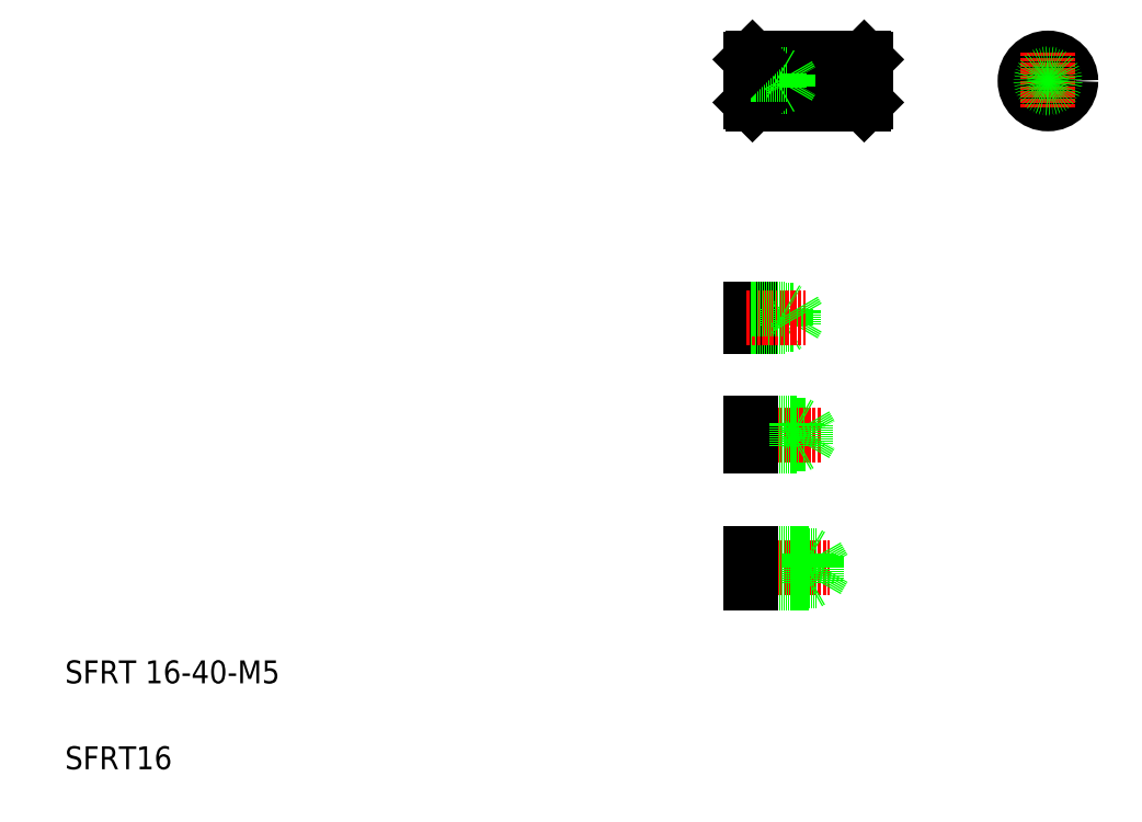
<metadata>
{"format":"dxf","ext":"dxf","renderer":"ezdxf+matplotlib","layout":"modelspace","background":"white","min_lineweight":24,"dpi":150}
</metadata>
<code>
0
SECTION
2
ENTITIES
0
LINE
8
CENTER
10
257.5
20
260.3
30
0
11
301.5
21
260.3
31
0
0
LINE
8
0
10
260
20
252.3
30
0
11
299
21
252.3
31
0
0
LINE
8
0
10
260
20
268.3
30
0
11
299
21
268.3
31
0
0
TEXT
8
0
10
20
20
20
30
0
40
8
1
SFRT16
0
TEXT
8
0
10
20
20
50
30
0
40
8
1
SFRT 16-40-M5
0
LINE
8
CENTER
10
256.7
20
90.17
30
0
11
287.1
21
90.17
31
0
0
LINE
8
0
10
259.5
20
94.42
30
0
11
282.5
21
94.42
31
0
0
LINE
8
0
10
259.5
20
85.92
30
0
11
282.5
21
85.92
31
0
0
LINE
8
0
10
259.5
20
85.17
30
0
11
279.5
21
85.17
31
0
0
LINE
8
0
10
259.5
20
95.17
30
0
11
279.5
21
95.17
31
0
0
LINE
8
0
10
259.5
20
95.17
30
0
11
259.5
21
85.17
31
0
0
LINE
8
0
10
279.5
20
95.17
30
0
11
279.5
21
85.17
31
0
0
LINE
8
0
10
279.5
20
95.17
30
0
11
280.8
21
94.42
31
0
0
LINE
8
0
10
282.5
20
94.42
30
0
11
282.5
21
85.92
31
0
0
LINE
8
0
10
282.5
20
85.92
30
0
11
285
21
90.17
31
0
0
LINE
8
0
10
279.5
20
85.17
30
0
11
280.8
21
85.92
31
0
0
LINE
8
0
10
282.5
20
94.42
30
0
11
285
21
90.17
31
0
0
LINE
8
0
10
259.5
20
140.2
30
0
11
278.5
21
140.2
31
0
0
LINE
8
0
10
259.5
20
133.4
30
0
11
278.5
21
133.4
31
0
0
LINE
8
CENTER
10
256.7
20
136.8
30
0
11
284.6
21
136.8
31
0
0
LINE
8
0
10
259.5
20
132.8
30
0
11
275.5
21
132.8
31
0
0
LINE
8
0
10
259.5
20
140.8
30
0
11
275.5
21
140.8
31
0
0
LINE
8
0
10
259.5
20
140.8
30
0
11
259.5
21
132.8
31
0
0
LINE
8
0
10
278.5
20
133.4
30
0
11
280.5
21
136.8
31
0
0
LINE
8
0
10
275.5
20
140.8
30
0
11
275.5
21
132.8
31
0
0
LINE
8
0
10
278.5
20
140.2
30
0
11
278.5
21
133.4
31
0
0
LINE
8
0
10
275.5
20
132.8
30
0
11
276.6
21
133.4
31
0
0
LINE
8
0
10
278.5
20
140.2
30
0
11
280.5
21
136.8
31
0
0
LINE
8
0
10
275.5
20
140.8
30
0
11
276.6
21
140.2
31
0
0
LINE
8
0
10
274.5
20
175.2
30
0
11
276
21
177.7
31
0
0
LINE
8
0
10
274.5
20
180.2
30
0
11
274.5
21
175.2
31
0
0
LINE
8
0
10
259.5
20
180.7
30
0
11
259.5
21
174.7
31
0
0
LINE
8
0
10
271.5
20
180.7
30
0
11
271.5
21
174.7
31
0
0
LINE
8
0
10
259.5
20
175.2
30
0
11
274.5
21
175.2
31
0
0
LINE
8
0
10
259.5
20
174.7
30
0
11
271.5
21
174.7
31
0
0
LINE
8
0
10
271.5
20
174.7
30
0
11
272.4
21
175.2
31
0
0
LINE
8
0
10
259.5
20
180.2
30
0
11
274.5
21
180.2
31
0
0
LINE
8
CENTER
10
257.7
20
177.7
30
0
11
278.7
21
177.7
31
0
0
LINE
8
0
10
259.5
20
180.7
30
0
11
271.5
21
180.7
31
0
0
LINE
8
0
10
271.5
20
180.7
30
0
11
272.4
21
180.2
31
0
0
LINE
8
0
10
274.5
20
180.2
30
0
11
276
21
177.7
31
0
0
LINE
8
0
10
272.5
20
258.2
30
0
11
273.7
21
260.3
31
0
0
LINE
8
0
10
272.5
20
262.4
30
0
11
272.5
21
258.2
31
0
0
LINE
8
0
10
269.5
20
262.8
30
0
11
269.5
21
257.8
31
0
0
LINE
8
0
10
260
20
268.3
30
0
11
260
21
252.3
31
0
0
LINE
8
0
10
259.5
20
267.8
30
0
11
259.5
21
252.8
31
0
0
LINE
8
0
10
259.5
20
258.2
30
0
11
272.5
21
258.2
31
0
0
LINE
8
0
10
259.5
20
257.8
30
0
11
269.5
21
257.8
31
0
0
LINE
8
0
10
259.5
20
252.8
30
0
11
260
21
252.3
31
0
0
LINE
8
0
10
269.5
20
257.8
30
0
11
270.1
21
258.2
31
0
0
LINE
8
0
10
259.5
20
262.4
30
0
11
272.5
21
262.4
31
0
0
LINE
8
0
10
259.5
20
262.8
30
0
11
269.5
21
262.8
31
0
0
LINE
8
0
10
260
20
268.3
30
0
11
259.5
21
267.8
31
0
0
LINE
8
0
10
272.5
20
262.4
30
0
11
273.7
21
260.3
31
0
0
LINE
8
0
10
269.5
20
262.8
30
0
11
270.1
21
262.5
31
0
0
LINE
8
0
10
299
20
268.3
30
0
11
299
21
252.3
31
0
0
LINE
8
0
10
299.5
20
267.8
30
0
11
299.5
21
252.8
31
0
0
LINE
8
0
10
299
20
252.3
30
0
11
299.5
21
252.8
31
0
0
LINE
8
0
10
299
20
268.3
30
0
11
299.5
21
267.8
31
0
0
LINE
8
0
10
299.5
20
263.8
30
0
11
299.5
21
263.8
31
0
0
LINE
8
0
10
299.5
20
260.3
30
0
11
299.5
21
260.3
31
0
0
LINE
8
CENTER
10
353.2
20
260.3
30
0
11
373.2
21
260.3
31
0
0
CIRCLE
8
0
10
363.2
20
260.3
30
0
40
8
0
LINE
8
CENTER
10
363.2
20
270.3
30
0
11
363.2
21
250.3
31
0
0
CIRCLE
8
0
10
363.2
20
260.3
30
0
40
2.1
0
CIRCLE
8
0
10
363.2
20
260.3
30
0
40
2.5
0
ENDSEC
0
EOF

</code>
